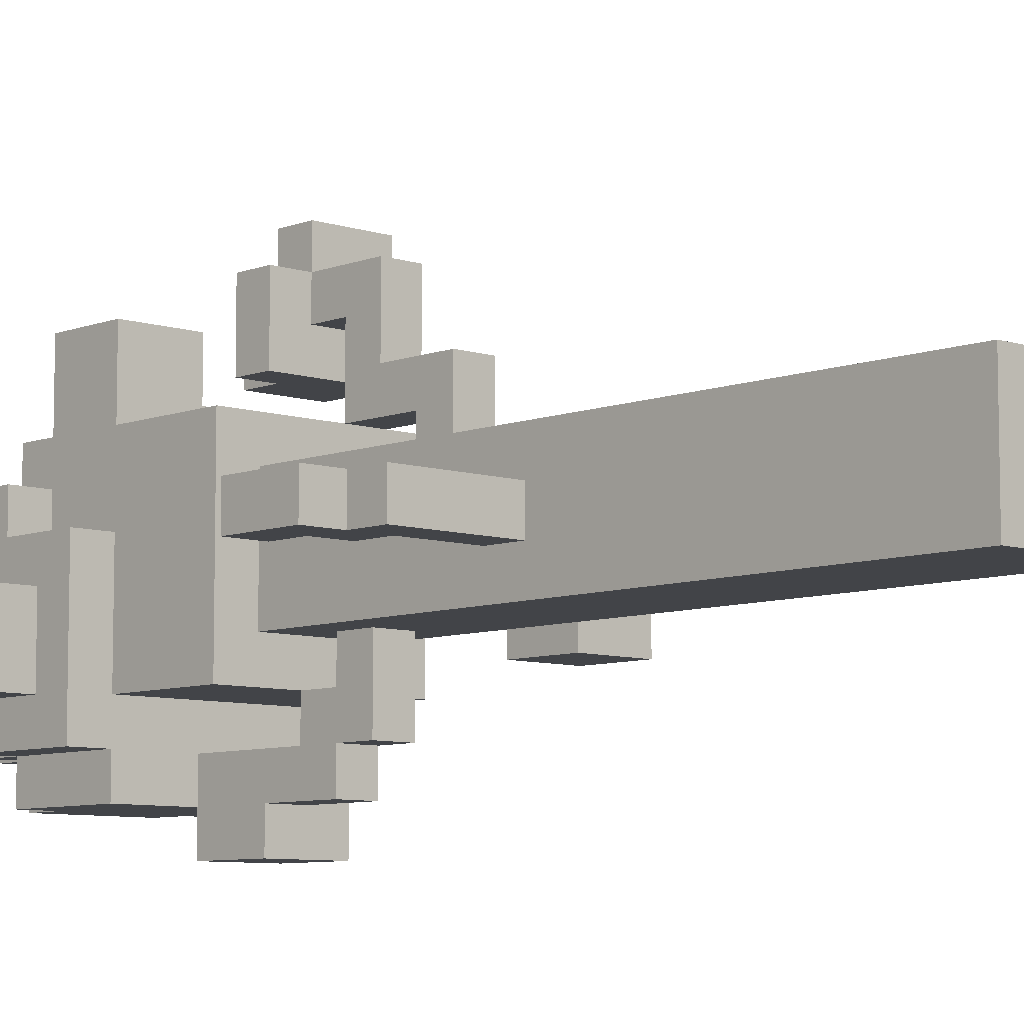
<metadata>
{"format":"obj","ext":"obj","renderer":"f3d","projection":"perspective","resolution":1024,"background":"white","views":[{"elev":-7.7,"azim":-42.9,"up":"+Z"}]}
</metadata>
<code>
v -6.5 11 -0
v -6.5 11 -1
v -6.5 13 -0
v -6.5 13 -1
v -5.5 10 -0
v -5.5 10 -1
v -5.5 11 -0
v -5.5 11 -1
v -5.5 21 -1
v -5.5 21 -3
v -5.5 23 -1
v -5.5 23 -3
v -4.5 20 -0
v -4.5 20 -4
v -4.5 21 -1
v -4.5 21 -3
v -4.5 22 1
v -4.5 22 -0
v -4.5 23 1
v -4.5 23 -0
v -4.5 23 -1
v -4.5 23 -3
v -4.5 23 -4
v -4.5 24 -0
v -4.5 24 -3
v -3.5 17 2
v -3.5 17 -3
v -3.5 20 4
v -3.5 20 2
v -3.5 20 -0
v -3.5 20 -3
v -3.5 20 -4
v -3.5 20 -5
v -3.5 22 4
v -3.5 22 2
v -3.5 22 1
v -3.5 22 -0
v -3.5 23 2
v -3.5 23 1
v -3.5 23 -0
v -3.5 23 -3
v -3.5 23 -4
v -3.5 23 -5
v -3.5 24 1
v -3.5 24 -0
v -3.5 24 -3
v -3.5 24 -4
v -3.5 25 -0
v -3.5 25 -3
v -2.5 0 1
v -2.5 0 -2
v -2.5 10 -0
v -2.5 10 -1
v -2.5 11 -0
v -2.5 11 -1
v -2.5 17 1
v -2.5 17 -2
v -2.5 23 2
v -2.5 23 1
v -2.5 23 -4
v -2.5 23 -5
v -2.5 24 2
v -2.5 24 1
v -2.5 24 -0
v -2.5 24 -3
v -2.5 24 -4
v -2.5 24 -5
v -2.5 25 1
v -2.5 25 -0
v -2.5 25 -3
v -2.5 25 -4
v -2.5 26 -0
v -2.5 26 -3
v -1.5 15 -2
v -1.5 15 -4
v -1.5 16 -2
v -1.5 16 -3
v -1.5 16 -4
v -1.5 16 -5
v -1.5 17 -3
v -1.5 17 -4
v -1.5 18 5
v -1.5 18 3
v -1.5 18 -4
v -1.5 18 -5
v -1.5 18 -6
v -1.5 19 5
v -1.5 19 3
v -1.5 20 -4
v -1.5 20 -5
v -1.5 20 -6
v -1.5 22 3
v -1.5 22 2
v -1.5 24 3
v -1.5 24 2
v -1.5 24 1
v -1.5 25 2
v -1.5 25 1
v -0.5 14 3
v -0.5 14 1
v -0.5 15 2
v -0.5 15 1
v -0.5 16 5
v -0.5 16 3
v -0.5 17 4
v -0.5 17 2
v -0.5 18 6
v -0.5 18 5
v -0.5 18 4
v -0.5 19 6
v -0.5 19 5
v -0.5 19 3
v -0.5 20 5
v -0.5 20 3
v 1.5 12 -0
v 1.5 12 -1
v 1.5 15 -0
v 1.5 15 -1
v 3.5 16 -0
v 3.5 16 -1
v 3.5 17 -0
v 3.5 17 -1
v 4.5 15 -0
v 4.5 15 -1
v 4.5 16 1
v 4.5 16 -0
v 4.5 16 -1
v 4.5 16 -2
v 4.5 17 -0
v 4.5 17 -1
v 4.5 18 1
v 4.5 18 -0
v 4.5 18 -1
v 4.5 18 -2
v 4.5 19 -0
v 4.5 19 -1
v -5.5 12 -0
v -5.5 12 -1
v -5.5 13 -0
v -5.5 13 -1
v -4.5 11 -0
v -4.5 11 -1
v -4.5 12 -0
v -4.5 12 -1
v -1.5 20 4
v -1.5 20 2
v -1.5 22 4
v -1.5 22 3
v -1.5 22 2
v -0.5 15 -2
v -0.5 15 -4
v -0.5 16 -2
v -0.5 16 -3
v -0.5 16 -4
v -0.5 16 -5
v -0.5 17 -3
v -0.5 17 -4
v -0.5 18 -4
v -0.5 18 -5
v -0.5 19 -4
v -0.5 19 -5
v -0.5 20 -4
v -0.5 20 -5
v 0.5 0 1
v 0.5 0 -2
v 0.5 11 -0
v 0.5 11 -1
v 0.5 12 -0
v 0.5 12 -1
v 0.5 14 3
v 0.5 14 1
v 0.5 15 2
v 0.5 15 1
v 0.5 16 5
v 0.5 16 3
v 0.5 17 4
v 0.5 17 2
v 0.5 17 1
v 0.5 17 -2
v 0.5 18 5
v 0.5 18 4
v 0.5 18 -4
v 0.5 18 -6
v 0.5 19 -4
v 0.5 19 -5
v 0.5 20 -5
v 0.5 20 -6
v 0.5 22 3
v 0.5 22 2
v 0.5 23 2
v 0.5 23 1
v 0.5 23 -4
v 0.5 23 -5
v 0.5 24 3
v 0.5 24 2
v 0.5 24 1
v 0.5 24 -0
v 0.5 24 -3
v 0.5 24 -4
v 0.5 24 -5
v 0.5 25 2
v 0.5 25 -0
v 0.5 25 -3
v 0.5 25 -4
v 0.5 26 -0
v 0.5 26 -3
v 1.5 17 2
v 1.5 17 -3
v 1.5 18 6
v 1.5 18 3
v 1.5 19 6
v 1.5 19 5
v 1.5 19 1
v 1.5 19 -3
v 1.5 20 5
v 1.5 20 3
v 1.5 20 -4
v 1.5 20 -5
v 1.5 23 2
v 1.5 23 1
v 1.5 23 -0
v 1.5 23 -3
v 1.5 23 -4
v 1.5 23 -5
v 1.5 24 1
v 1.5 24 -0
v 1.5 24 -3
v 1.5 24 -4
v 1.5 25 -0
v 1.5 25 -3
v 2.5 11 -0
v 2.5 11 -1
v 2.5 12 -0
v 2.5 12 -1
v 2.5 13 -0
v 2.5 13 -1
v 2.5 14 -0
v 2.5 14 -1
v 2.5 19 1
v 2.5 19 -3
v 2.5 20 -3
v 2.5 20 -4
v 2.5 21 -0
v 2.5 21 -3
v 2.5 23 1
v 2.5 23 -0
v 2.5 23 -3
v 2.5 23 -4
v 2.5 24 -0
v 2.5 24 -3
v 3.5 12 -0
v 3.5 12 -1
v 3.5 13 -0
v 3.5 13 -1
v 3.5 21 -0
v 3.5 21 -3
v 3.5 23 -0
v 3.5 23 -3
v 5.5 14 -0
v 5.5 14 -1
v 5.5 16 1
v 5.5 16 -0
v 5.5 16 -1
v 5.5 18 1
v 5.5 18 -0
v 5.5 18 -1
v 5.5 19 -0
v 5.5 19 -1
v 6.5 16 -0
v 6.5 16 -2
v 6.5 18 -0
v 6.5 18 -2
v -0.5 18 6
v -0.5 19 6
v 1.5 18 6
v 1.5 19 6
v -1.5 18 5
v -1.5 19 5
v -0.5 16 5
v -0.5 18 5
v -0.5 19 5
v -0.5 20 5
v 0.5 16 5
v 0.5 18 5
v 1.5 19 5
v 1.5 20 5
v -3.5 20 4
v -3.5 22 4
v -1.5 20 4
v -1.5 22 4
v -1.5 22 3
v -1.5 24 3
v -0.5 14 3
v -0.5 16 3
v 0.5 14 3
v 0.5 16 3
v 0.5 22 3
v 0.5 24 3
v -3.5 17 2
v -3.5 20 2
v -3.5 22 2
v -3.5 23 2
v -2.5 23 2
v -2.5 24 2
v -1.5 20 2
v -1.5 22 2
v -1.5 24 2
v -1.5 25 2
v -0.5 17 2
v 0.5 17 2
v 0.5 22 2
v 0.5 23 2
v 0.5 24 2
v 0.5 25 2
v 1.5 17 2
v 1.5 23 2
v -4.5 22 1
v -4.5 23 1
v -3.5 22 1
v -3.5 23 1
v -3.5 24 1
v -2.5 0 1
v -2.5 17 1
v -2.5 23 1
v -2.5 24 1
v -2.5 25 1
v -1.5 24 1
v -1.5 25 1
v -0.5 14 1
v -0.5 15 1
v 0.5 0 1
v 0.5 14 1
v 0.5 15 1
v 0.5 17 1
v 0.5 23 1
v 0.5 24 1
v 1.5 19 1
v 1.5 23 1
v 1.5 24 1
v 2.5 19 1
v 2.5 23 1
v 4.5 16 1
v 4.5 18 1
v 5.5 16 1
v 5.5 18 1
v -6.5 11 -0
v -6.5 13 -0
v -5.5 10 -0
v -5.5 11 -0
v -5.5 12 -0
v -5.5 13 -0
v -4.5 11 -0
v -4.5 12 -0
v -4.5 20 -0
v -4.5 22 -0
v -4.5 23 -0
v -4.5 24 -0
v -3.5 20 -0
v -3.5 22 -0
v -3.5 23 -0
v -3.5 24 -0
v -3.5 25 -0
v -2.5 10 -0
v -2.5 11 -0
v -2.5 24 -0
v -2.5 25 -0
v -2.5 26 -0
v 0.5 11 -0
v 0.5 12 -0
v 0.5 24 -0
v 0.5 25 -0
v 0.5 26 -0
v 1.5 12 -0
v 1.5 15 -0
v 1.5 23 -0
v 1.5 24 -0
v 1.5 25 -0
v 2.5 11 -0
v 2.5 12 -0
v 2.5 13 -0
v 2.5 14 -0
v 2.5 21 -0
v 2.5 23 -0
v 2.5 24 -0
v 3.5 12 -0
v 3.5 13 -0
v 3.5 16 -0
v 3.5 17 -0
v 3.5 21 -0
v 3.5 23 -0
v 4.5 15 -0
v 4.5 16 -0
v 4.5 17 -0
v 4.5 18 -0
v 4.5 19 -0
v 5.5 14 -0
v 5.5 16 -0
v 5.5 18 -0
v 5.5 19 -0
v 6.5 16 -0
v 6.5 18 -0
v -5.5 21 -1
v -5.5 23 -1
v -4.5 21 -1
v -4.5 23 -1
v -1.5 16 -3
v -1.5 17 -3
v -0.5 16 -3
v -0.5 17 -3
v -1.5 17 -4
v -1.5 18 -4
v -1.5 20 -4
v -0.5 17 -4
v -0.5 18 -4
v -0.5 19 -4
v -0.5 20 -4
v 0.5 18 -4
v 0.5 19 -4
v -0.5 19 -5
v -0.5 20 -5
v 0.5 19 -5
v 0.5 20 -5
v -0.5 17 4
v -0.5 18 4
v 0.5 17 4
v 0.5 18 4
v -1.5 18 3
v -1.5 19 3
v -0.5 19 3
v -0.5 20 3
v 1.5 18 3
v 1.5 20 3
v -0.5 15 2
v -0.5 17 2
v 0.5 15 2
v 0.5 17 2
v -6.5 11 -1
v -6.5 13 -1
v -5.5 10 -1
v -5.5 11 -1
v -5.5 12 -1
v -5.5 13 -1
v -4.5 11 -1
v -4.5 12 -1
v -2.5 10 -1
v -2.5 11 -1
v 0.5 11 -1
v 0.5 12 -1
v 1.5 12 -1
v 1.5 15 -1
v 2.5 11 -1
v 2.5 12 -1
v 2.5 13 -1
v 2.5 14 -1
v 3.5 12 -1
v 3.5 13 -1
v 3.5 16 -1
v 3.5 17 -1
v 4.5 15 -1
v 4.5 16 -1
v 4.5 17 -1
v 4.5 18 -1
v 4.5 19 -1
v 5.5 14 -1
v 5.5 16 -1
v 5.5 18 -1
v 5.5 19 -1
v -2.5 0 -2
v -2.5 17 -2
v -1.5 15 -2
v -1.5 16 -2
v -0.5 15 -2
v -0.5 16 -2
v 0.5 0 -2
v 0.5 17 -2
v 4.5 16 -2
v 4.5 18 -2
v 6.5 16 -2
v 6.5 18 -2
v -5.5 21 -3
v -5.5 23 -3
v -4.5 21 -3
v -4.5 23 -3
v -4.5 24 -3
v -3.5 17 -3
v -3.5 20 -3
v -3.5 23 -3
v -3.5 24 -3
v -3.5 25 -3
v -2.5 24 -3
v -2.5 25 -3
v -2.5 26 -3
v -1.5 17 -3
v -0.5 17 -3
v 0.5 24 -3
v 0.5 25 -3
v 0.5 26 -3
v 1.5 17 -3
v 1.5 19 -3
v 1.5 23 -3
v 1.5 24 -3
v 1.5 25 -3
v 2.5 19 -3
v 2.5 20 -3
v 2.5 21 -3
v 2.5 23 -3
v 2.5 24 -3
v 3.5 21 -3
v 3.5 23 -3
v -4.5 20 -4
v -4.5 23 -4
v -3.5 20 -4
v -3.5 23 -4
v -3.5 24 -4
v -2.5 23 -4
v -2.5 24 -4
v -2.5 25 -4
v -1.5 15 -4
v -1.5 16 -4
v -0.5 15 -4
v -0.5 16 -4
v 0.5 23 -4
v 0.5 24 -4
v 0.5 25 -4
v 1.5 20 -4
v 1.5 23 -4
v 1.5 24 -4
v 2.5 20 -4
v 2.5 23 -4
v -3.5 20 -5
v -3.5 23 -5
v -2.5 23 -5
v -2.5 24 -5
v -1.5 16 -5
v -1.5 18 -5
v -1.5 20 -5
v -0.5 16 -5
v -0.5 18 -5
v 0.5 20 -5
v 0.5 23 -5
v 0.5 24 -5
v 1.5 20 -5
v 1.5 23 -5
v -1.5 18 -6
v -1.5 20 -6
v 0.5 18 -6
v 0.5 20 -6
v -2.5 0 1
v 0.5 0 1
v -2.5 0 -2
v 0.5 0 -2
v -5.5 10 -0
v -2.5 10 -0
v -5.5 10 -1
v -2.5 10 -1
v -6.5 11 -0
v -5.5 11 -0
v 0.5 11 -0
v 2.5 11 -0
v -6.5 11 -1
v -5.5 11 -1
v 0.5 11 -1
v 2.5 11 -1
v 2.5 12 -0
v 3.5 12 -0
v 2.5 12 -1
v 3.5 12 -1
v -0.5 14 3
v 0.5 14 3
v -0.5 14 1
v 0.5 14 1
v 2.5 14 -0
v 5.5 14 -0
v 2.5 14 -1
v 5.5 14 -1
v -1.5 15 -2
v -0.5 15 -2
v -1.5 15 -4
v -0.5 15 -4
v -0.5 16 5
v 0.5 16 5
v -0.5 16 3
v 0.5 16 3
v 4.5 16 1
v 5.5 16 1
v 3.5 16 -0
v 4.5 16 -0
v 5.5 16 -0
v 6.5 16 -0
v 3.5 16 -1
v 4.5 16 -1
v 5.5 16 -1
v 4.5 16 -2
v 6.5 16 -2
v -1.5 16 -4
v -0.5 16 -4
v -1.5 16 -5
v -0.5 16 -5
v -3.5 17 2
v -0.5 17 2
v 0.5 17 2
v 1.5 17 2
v -2.5 17 1
v 0.5 17 1
v -2.5 17 -2
v 0.5 17 -2
v -3.5 17 -3
v -1.5 17 -3
v -0.5 17 -3
v 1.5 17 -3
v -0.5 18 6
v 1.5 18 6
v -1.5 18 5
v -0.5 18 5
v 0.5 18 5
v -0.5 18 4
v 0.5 18 4
v -1.5 18 3
v 1.5 18 3
v -0.5 18 -4
v 0.5 18 -4
v -1.5 18 -5
v -0.5 18 -5
v -1.5 18 -6
v 0.5 18 -6
v 1.5 19 1
v 2.5 19 1
v 1.5 19 -3
v 2.5 19 -3
v -3.5 20 4
v -1.5 20 4
v -3.5 20 2
v -1.5 20 2
v -4.5 20 -0
v -3.5 20 -0
v -3.5 20 -3
v 2.5 20 -3
v -4.5 20 -4
v -3.5 20 -4
v -1.5 20 -4
v -0.5 20 -4
v 1.5 20 -4
v 2.5 20 -4
v -3.5 20 -5
v -1.5 20 -5
v -0.5 20 -5
v 0.5 20 -5
v 1.5 20 -5
v 2.5 21 -0
v 3.5 21 -0
v -5.5 21 -1
v -4.5 21 -1
v -5.5 21 -3
v -4.5 21 -3
v 2.5 21 -3
v 3.5 21 -3
v -1.5 22 3
v 0.5 22 3
v -1.5 22 2
v 0.5 22 2
v -4.5 22 1
v -3.5 22 1
v -4.5 22 -0
v -3.5 22 -0
v -4.5 11 -0
v -2.5 11 -0
v -4.5 11 -1
v -2.5 11 -1
v -5.5 12 -0
v -4.5 12 -0
v 0.5 12 -0
v 1.5 12 -0
v -5.5 12 -1
v -4.5 12 -1
v 0.5 12 -1
v 1.5 12 -1
v -6.5 13 -0
v -5.5 13 -0
v 2.5 13 -0
v 3.5 13 -0
v -6.5 13 -1
v -5.5 13 -1
v 2.5 13 -1
v 3.5 13 -1
v -0.5 15 2
v 0.5 15 2
v -0.5 15 1
v 0.5 15 1
v 1.5 15 -0
v 4.5 15 -0
v 1.5 15 -1
v 4.5 15 -1
v -1.5 16 -2
v -0.5 16 -2
v -1.5 16 -3
v -0.5 16 -3
v -0.5 17 4
v 0.5 17 4
v -0.5 17 2
v 0.5 17 2
v 3.5 17 -0
v 4.5 17 -0
v 3.5 17 -1
v 4.5 17 -1
v -1.5 17 -3
v -0.5 17 -3
v -1.5 17 -4
v -0.5 17 -4
v 4.5 18 1
v 5.5 18 1
v 4.5 18 -0
v 5.5 18 -0
v 6.5 18 -0
v 4.5 18 -1
v 5.5 18 -1
v 4.5 18 -2
v 6.5 18 -2
v -0.5 19 6
v 1.5 19 6
v -1.5 19 5
v -0.5 19 5
v 1.5 19 5
v -1.5 19 3
v -0.5 19 3
v 4.5 19 -0
v 5.5 19 -0
v 4.5 19 -1
v 5.5 19 -1
v -0.5 19 -4
v 0.5 19 -4
v -0.5 19 -5
v 0.5 19 -5
v -0.5 20 5
v 1.5 20 5
v -0.5 20 3
v 1.5 20 3
v -1.5 20 -5
v 0.5 20 -5
v -1.5 20 -6
v 0.5 20 -6
v -3.5 22 4
v -1.5 22 4
v -1.5 22 3
v -3.5 22 2
v -1.5 22 2
v -3.5 23 2
v -2.5 23 2
v 0.5 23 2
v 1.5 23 2
v -4.5 23 1
v -3.5 23 1
v -2.5 23 1
v 0.5 23 1
v 1.5 23 1
v 2.5 23 1
v -4.5 23 -0
v -3.5 23 -0
v 1.5 23 -0
v 2.5 23 -0
v 3.5 23 -0
v -5.5 23 -1
v -4.5 23 -1
v -5.5 23 -3
v -4.5 23 -3
v -3.5 23 -3
v 1.5 23 -3
v 2.5 23 -3
v 3.5 23 -3
v -4.5 23 -4
v -3.5 23 -4
v -2.5 23 -4
v 0.5 23 -4
v 1.5 23 -4
v 2.5 23 -4
v -3.5 23 -5
v -2.5 23 -5
v 0.5 23 -5
v 1.5 23 -5
v -1.5 24 3
v 0.5 24 3
v -2.5 24 2
v -1.5 24 2
v 0.5 24 2
v -3.5 24 1
v -2.5 24 1
v -1.5 24 1
v 0.5 24 1
v 1.5 24 1
v -4.5 24 -0
v -3.5 24 -0
v -2.5 24 -0
v 0.5 24 -0
v 1.5 24 -0
v 2.5 24 -0
v -4.5 24 -3
v -3.5 24 -3
v -2.5 24 -3
v 0.5 24 -3
v 1.5 24 -3
v 2.5 24 -3
v -3.5 24 -4
v -2.5 24 -4
v 0.5 24 -4
v 1.5 24 -4
v -2.5 24 -5
v 0.5 24 -5
v -1.5 25 2
v 0.5 25 2
v -2.5 25 1
v -1.5 25 1
v -3.5 25 -0
v -2.5 25 -0
v 0.5 25 -0
v 1.5 25 -0
v -3.5 25 -3
v -2.5 25 -3
v 0.5 25 -3
v 1.5 25 -3
v -2.5 25 -4
v 0.5 25 -4
v -2.5 26 -0
v 0.5 26 -0
v -2.5 26 -3
v 0.5 26 -3
f 3 2 1
f 4 2 3
f 7 6 5
f 8 6 7
f 11 10 9
f 12 10 11
f 15 14 13
f 16 14 15
f 18 15 13
f 19 18 17
f 20 15 18
f 20 18 19
f 21 15 20
f 22 14 16
f 23 14 22
f 24 21 20
f 24 22 21
f 25 22 24
f 29 27 26
f 30 27 29
f 31 27 30
f 34 29 28
f 34 30 29
f 35 30 34
f 36 30 35
f 37 30 36
f 38 36 35
f 39 36 38
f 42 33 32
f 43 33 42
f 44 40 39
f 45 40 44
f 46 42 41
f 47 42 46
f 48 46 45
f 49 46 48
f 52 51 50
f 53 51 52
f 54 52 50
f 55 51 53
f 56 54 50
f 56 55 54
f 57 51 55
f 57 55 56
f 62 59 58
f 63 59 62
f 66 61 60
f 67 61 66
f 68 64 63
f 69 64 68
f 70 66 65
f 71 66 70
f 72 70 69
f 73 70 72
f 76 75 74
f 77 75 76
f 78 75 77
f 80 79 78
f 80 78 77
f 81 79 80
f 84 79 81
f 85 79 84
f 87 83 82
f 88 83 87
f 89 86 85
f 89 85 84
f 90 86 89
f 91 86 90
f 94 93 92
f 95 93 94
f 97 96 95
f 98 96 97
f 101 100 99
f 102 100 101
f 104 101 99
f 105 104 103
f 106 101 104
f 106 104 105
f 108 105 103
f 109 105 108
f 110 108 107
f 111 108 110
f 113 112 111
f 114 112 113
f 117 116 115
f 118 116 117
f 121 120 119
f 122 120 121
f 126 124 123
f 127 124 126
f 129 126 125
f 130 128 127
f 131 129 125
f 131 130 129
f 132 130 131
f 133 128 130
f 133 130 132
f 134 128 133
f 135 133 132
f 136 133 135
f 137 138 139
f 139 138 140
f 141 142 143
f 143 142 144
f 145 146 147
f 147 146 148
f 148 146 149
f 150 151 152
f 152 151 153
f 153 151 154
f 154 155 156
f 153 154 156
f 156 155 157
f 157 155 158
f 158 155 159
f 160 161 162
f 162 161 163
f 164 165 166
f 166 165 167
f 164 166 168
f 167 165 169
f 164 168 171
f 168 169 171
f 170 171 172
f 171 169 173
f 172 171 173
f 170 172 175
f 174 175 176
f 175 172 177
f 176 175 177
f 173 169 178
f 169 165 179
f 178 169 179
f 174 176 180
f 180 176 181
f 182 183 184
f 184 183 185
f 185 183 186
f 186 183 187
f 188 189 190
f 188 190 194
f 190 191 194
f 194 191 195
f 195 191 196
f 192 193 199
f 199 193 200
f 196 197 201
f 195 196 201
f 201 197 202
f 198 199 203
f 203 199 204
f 202 203 205
f 205 203 206
f 209 210 211
f 211 210 212
f 207 208 213
f 213 208 214
f 212 210 215
f 215 210 216
f 207 213 219
f 219 213 220
f 217 218 223
f 223 218 224
f 220 221 225
f 225 221 226
f 222 223 227
f 227 223 228
f 226 227 229
f 229 227 230
f 231 232 233
f 233 232 234
f 235 236 237
f 237 236 238
f 239 240 241
f 239 241 243
f 241 242 243
f 243 242 244
f 239 243 245
f 245 243 246
f 244 242 247
f 247 242 248
f 246 247 249
f 249 247 250
f 251 252 253
f 253 252 254
f 255 256 257
f 257 256 258
f 259 260 262
f 262 260 263
f 261 262 264
f 264 262 265
f 265 266 267
f 267 266 268
f 269 270 271
f 271 270 272
f 275 274 273
f 276 274 275
f 280 278 277
f 281 278 280
f 283 280 279
f 284 280 283
f 285 282 281
f 286 282 285
f 289 288 287
f 290 288 289
f 295 294 293
f 296 294 295
f 297 292 291
f 298 292 297
f 303 302 301
f 305 300 299
f 306 304 303
f 306 303 301
f 307 304 306
f 309 305 299
f 309 306 305
f 310 306 309
f 311 306 310
f 313 308 307
f 314 308 313
f 315 312 311
f 315 311 310
f 316 312 315
f 319 318 317
f 320 318 319
f 324 321 320
f 325 321 324
f 327 326 325
f 328 326 327
f 329 323 322
f 330 323 329
f 331 329 322
f 332 329 331
f 333 323 330
f 334 323 333
f 338 336 335
f 339 336 338
f 340 338 337
f 341 338 340
f 344 343 342
f 345 343 344
f 349 347 346
f 350 347 349
f 351 347 350
f 352 349 348
f 352 350 349
f 353 350 352
f 358 355 354
f 359 355 358
f 360 357 356
f 361 357 360
f 363 352 348
f 364 352 363
f 365 362 361
f 366 362 365
f 371 367 366
f 372 367 371
f 373 369 368
f 376 371 370
f 377 371 376
f 378 374 373
f 378 373 368
f 379 374 378
f 380 374 379
f 381 374 380
f 383 376 375
f 384 376 383
f 385 380 379
f 386 380 385
f 389 383 382
f 390 383 389
f 391 374 381
f 392 388 387
f 393 388 392
f 396 391 381
f 396 392 391
f 397 392 396
f 398 395 394
f 399 395 398
f 400 398 397
f 401 398 400
f 404 403 402
f 405 403 404
f 408 407 406
f 409 407 408
f 413 411 410
f 414 412 411
f 414 411 413
f 415 412 414
f 416 412 415
f 417 415 414
f 418 415 417
f 421 420 419
f 422 420 421
f 423 424 425
f 425 424 426
f 427 428 429
f 427 429 431
f 429 430 431
f 431 430 432
f 433 434 435
f 435 434 436
f 437 438 440
f 440 438 441
f 441 438 442
f 439 440 443
f 440 441 443
f 443 441 444
f 439 443 445
f 445 443 446
f 447 448 449
f 447 449 451
f 449 450 451
f 451 450 452
f 452 450 453
f 453 450 454
f 452 453 455
f 455 453 456
f 454 450 459
f 457 458 460
f 460 458 461
f 454 459 464
f 459 460 464
f 464 460 465
f 462 463 466
f 466 463 467
f 468 469 470
f 470 469 471
f 468 470 472
f 471 469 473
f 468 472 474
f 472 473 474
f 473 469 475
f 474 473 475
f 476 477 478
f 478 477 479
f 480 481 482
f 482 481 483
f 483 484 487
f 487 484 488
f 488 489 490
f 490 489 491
f 485 486 493
f 493 486 494
f 491 492 496
f 496 492 497
f 494 486 498
f 498 486 499
f 495 496 501
f 501 496 502
f 499 486 503
f 503 486 504
f 500 501 506
f 506 501 507
f 505 506 508
f 508 506 509
f 510 511 512
f 512 511 513
f 513 514 515
f 515 514 516
f 518 519 520
f 520 519 521
f 516 517 523
f 523 517 524
f 522 523 526
f 526 523 527
f 525 526 528
f 528 526 529
f 530 531 532
f 530 532 536
f 532 533 536
f 534 535 537
f 537 535 538
f 536 533 539
f 539 533 540
f 540 533 541
f 539 540 542
f 542 540 543
f 544 545 546
f 546 545 547
f 550 549 548
f 551 549 550
f 554 553 552
f 555 553 554
f 560 557 556
f 561 557 560
f 562 559 558
f 563 559 562
f 566 565 564
f 567 565 566
f 570 569 568
f 571 569 570
f 574 573 572
f 575 573 574
f 578 577 576
f 579 577 578
f 582 581 580
f 583 581 582
f 587 585 584
f 588 585 587
f 590 587 586
f 591 587 590
f 592 589 588
f 593 592 591
f 594 589 592
f 594 592 593
f 597 596 595
f 598 596 597
f 603 600 599
f 603 602 601
f 603 601 600
f 604 602 603
f 605 603 599
f 606 602 604
f 607 605 599
f 607 606 605
f 608 606 607
f 609 606 608
f 610 602 606
f 610 606 609
f 614 612 611
f 615 612 614
f 616 614 613
f 617 612 615
f 618 616 613
f 618 617 616
f 619 612 617
f 619 617 618
f 623 621 620
f 624 623 622
f 625 621 623
f 625 623 624
f 628 627 626
f 629 627 628
f 632 631 630
f 633 631 632
f 636 635 634
f 638 636 634
f 638 637 636
f 639 637 638
f 640 637 639
f 641 637 640
f 642 637 641
f 643 637 642
f 644 640 639
f 645 640 644
f 646 642 641
f 647 642 646
f 648 642 647
f 653 652 651
f 654 652 653
f 655 650 649
f 656 650 655
f 659 658 657
f 660 658 659
f 663 662 661
f 664 662 663
f 665 666 667
f 667 666 668
f 669 670 673
f 673 670 674
f 671 672 675
f 675 672 676
f 677 678 681
f 681 678 682
f 679 680 683
f 683 680 684
f 685 686 687
f 687 686 688
f 689 690 691
f 691 690 692
f 693 694 695
f 695 694 696
f 697 698 699
f 699 698 700
f 701 702 703
f 703 702 704
f 705 706 707
f 707 706 708
f 709 710 711
f 711 710 712
f 712 713 715
f 714 715 716
f 715 713 717
f 716 715 717
f 718 719 721
f 721 719 722
f 720 721 723
f 723 721 724
f 725 726 727
f 727 726 728
f 729 730 731
f 731 730 732
f 733 734 735
f 735 734 736
f 737 738 739
f 739 738 740
f 741 742 743
f 741 743 744
f 744 743 745
f 746 747 751
f 751 747 752
f 748 749 753
f 753 749 754
f 750 751 756
f 756 751 757
f 754 755 758
f 758 755 759
f 761 762 763
f 763 762 764
f 759 760 767
f 767 760 768
f 764 765 769
f 769 765 770
f 766 767 773
f 773 767 774
f 770 771 775
f 775 771 776
f 772 773 777
f 777 773 778
f 779 780 782
f 782 780 783
f 781 782 785
f 785 782 786
f 784 785 790
f 790 785 791
f 787 788 792
f 792 788 793
f 789 790 795
f 795 790 796
f 793 794 799
f 799 794 800
f 796 797 801
f 801 797 802
f 798 799 803
f 803 799 804
f 802 803 805
f 805 803 806
f 807 808 810
f 809 810 812
f 810 808 813
f 812 810 813
f 811 812 815
f 815 812 816
f 813 814 817
f 817 814 818
f 816 817 819
f 819 817 820
f 821 822 823
f 823 822 824

</code>
